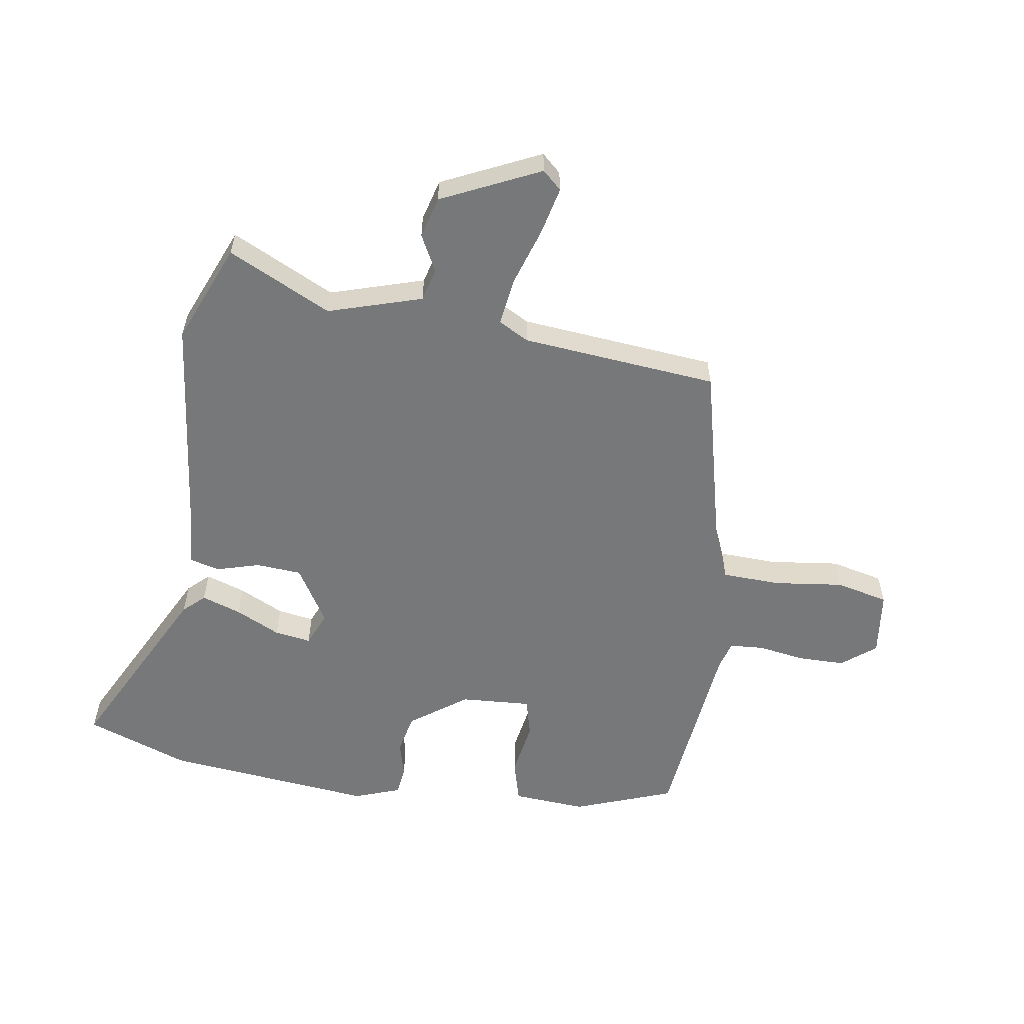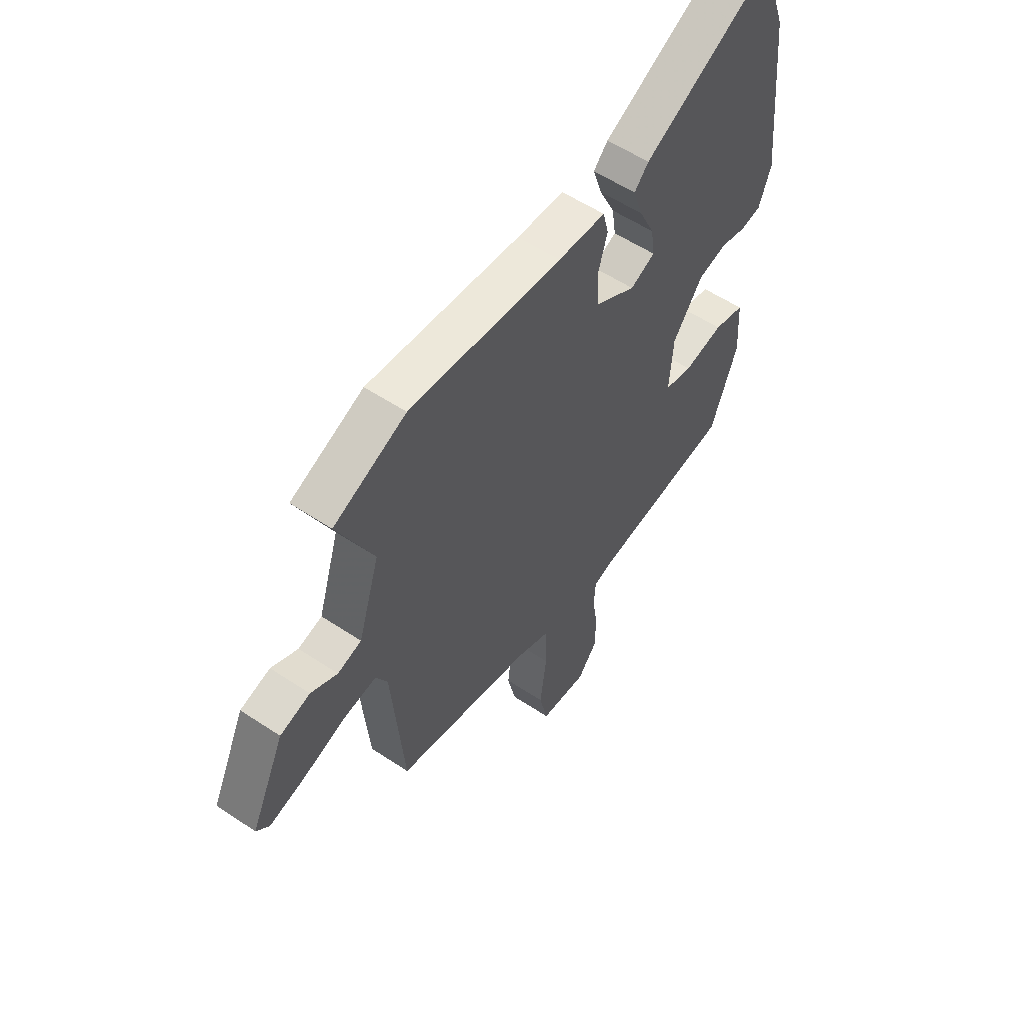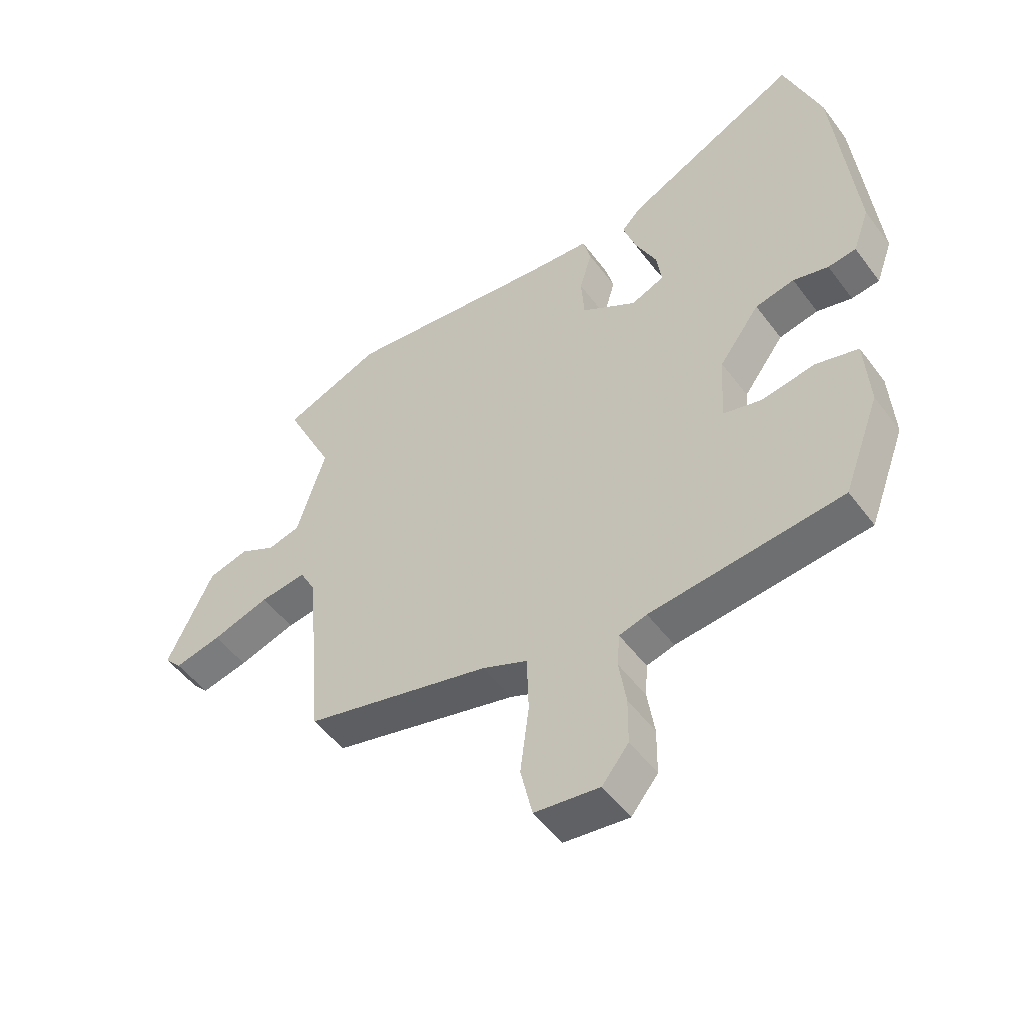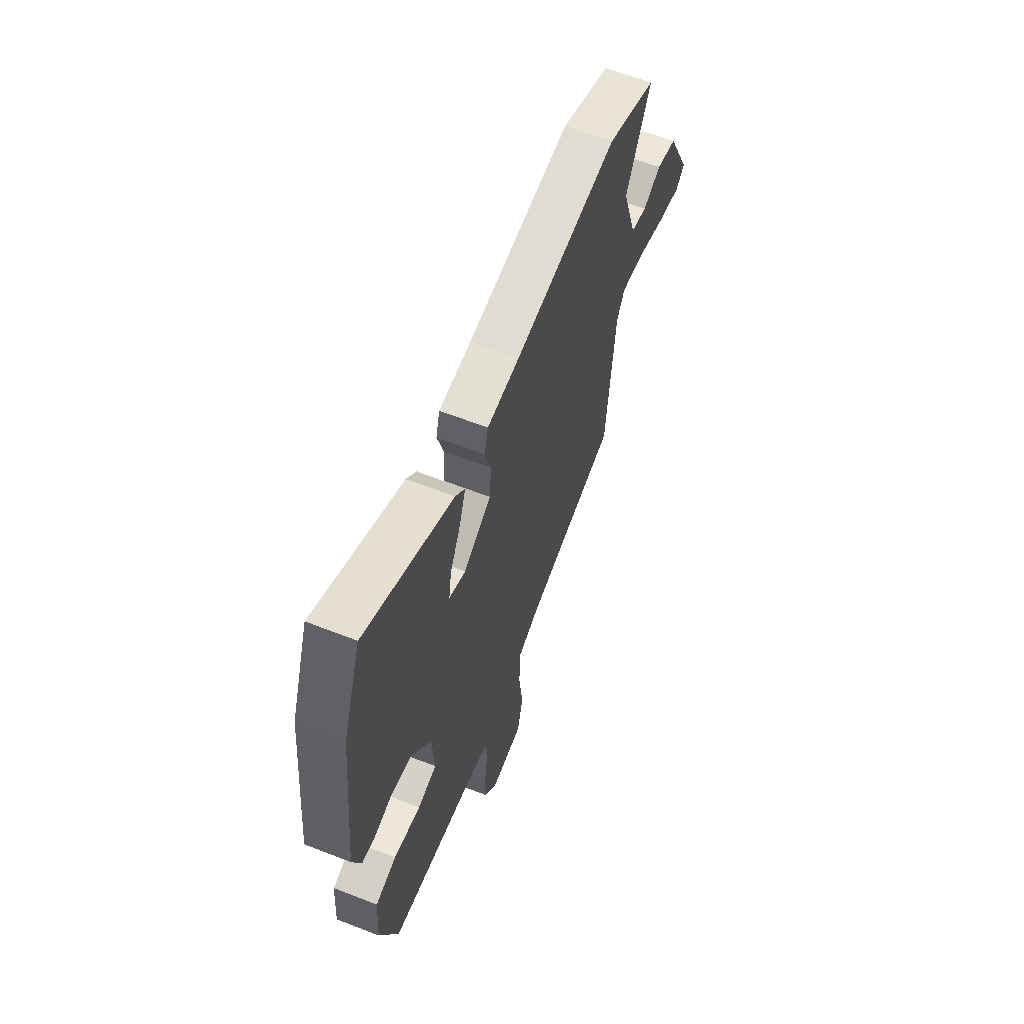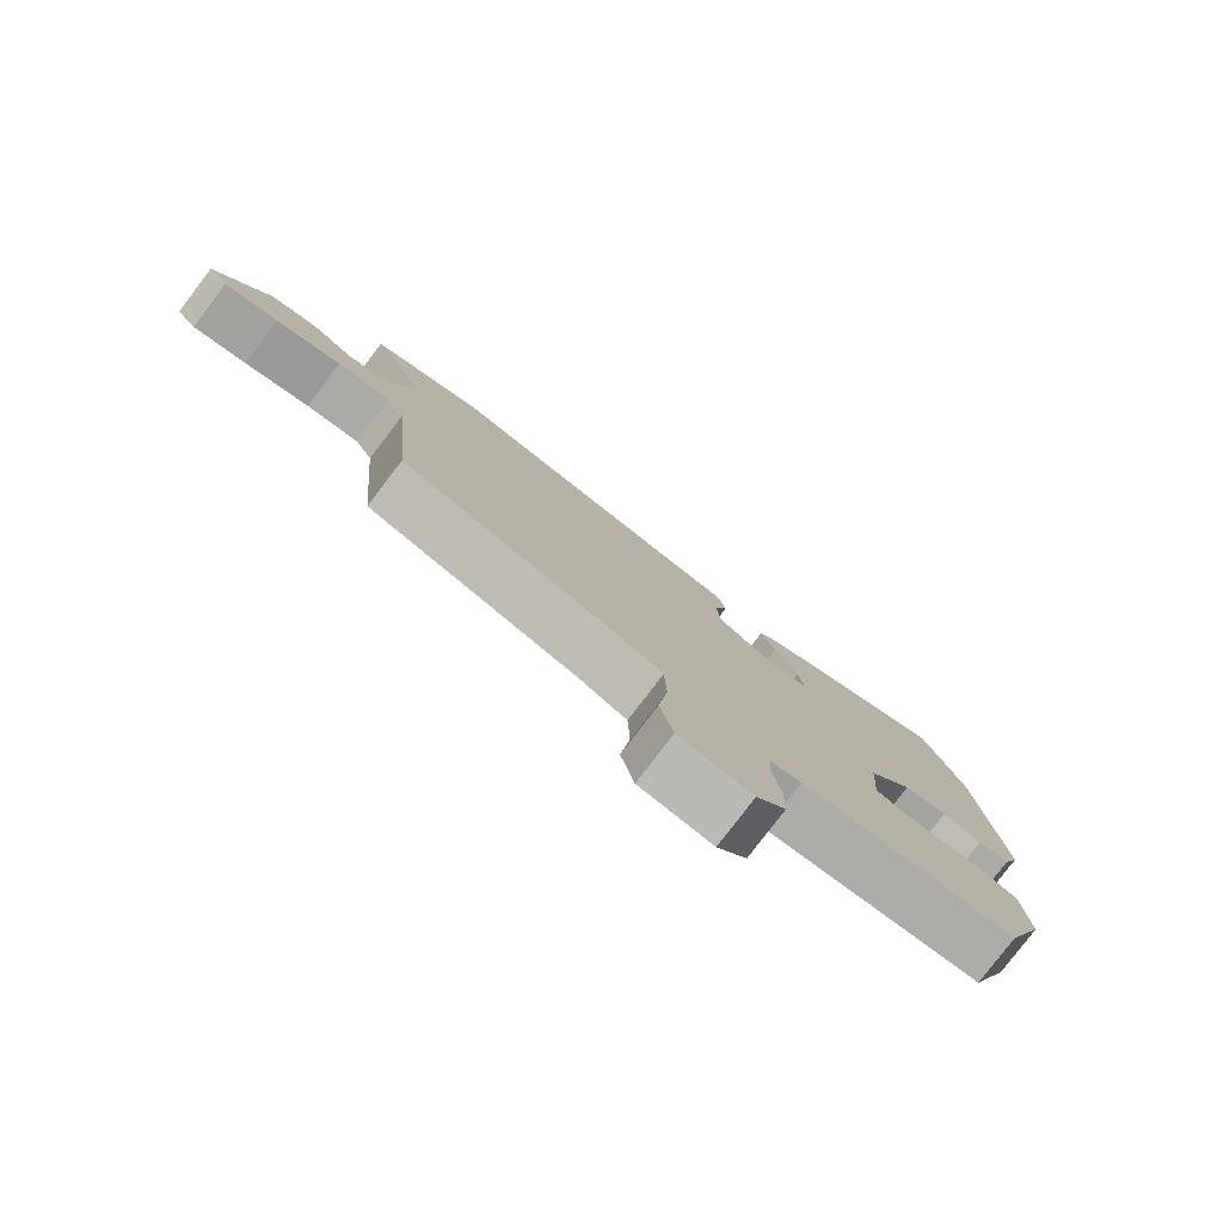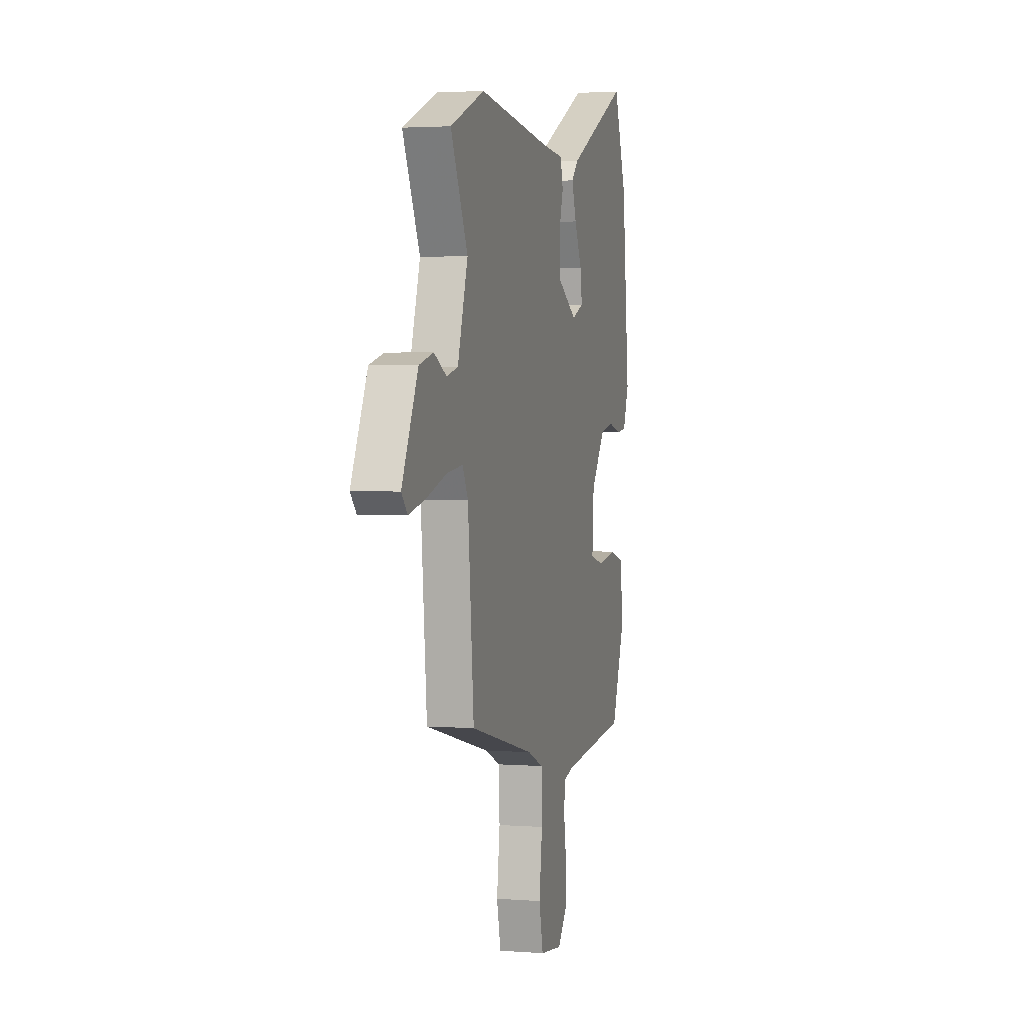
<metadata>
{"format":"obj","ext":"obj","renderer":"f3d","projection":"perspective","resolution":1024,"background":"white","views":[{"elev":-57.4,"azim":80.8,"up":"+Y"},{"elev":56.3,"azim":124.9,"up":"+Z"},{"elev":-50.8,"azim":-144.6,"up":"+Z"},{"elev":62.0,"azim":-68.3,"up":"+Z"},{"elev":-80.0,"azim":142.6,"up":"+Z"},{"elev":2.7,"azim":105.0,"up":"+Z"}]}
</metadata>
<code>
v -0.514 0.07 0.462
v -0.452 0.07 0.634
v -0.153 0.07 0.484
v -0.12 0.07 0.449
v -0.142 0.07 0.383
v -0.178 0.07 0.308
v -0.187 0.07 0.247
v -0.13 0.07 0.223
v -0.036 0.07 0.281
v -0.031 0.07 0.357
v -0.052 0.07 0.429
v -0.039 0.07 0.48
v 0.071 0.07 0.489
v 0.424 0.07 0.531
v 0.591 0.07 0.463
v 0.508 0.07 0.29
v 0.557 0.07 0.134
v 0.612 0.07 0.12
v 0.673 0.07 0.152
v 0.742 0.07 0.134
v 0.82 0.07 -0.03
v 0.791 0.07 -0.062
v 0.711 0.07 -0.044
v 0.613 0.07 -0.013
v 0.534 0.07 -0.003
v 0.507 0.07 -0.054
v 0.478 0.07 -0.382
v 0.162 0.07 -0.461
v 0.085 0.07 -0.494
v 0.082 0.07 -0.592
v 0.097 0.07 -0.708
v 0.077 0.07 -0.796
v -0.033 0.07 -0.81
v -0.078 0.07 -0.754
v -0.079 0.07 -0.675
v -0.067 0.07 -0.597
v -0.071 0.07 -0.54
v -0.118 0.07 -0.527
v -0.444 0.07 -0.493
v -0.506 0.07 -0.327
v -0.498 0.07 -0.204
v -0.426 0.07 -0.184
v -0.334 0.07 -0.199
v -0.269 0.07 -0.182
v -0.277 0.07 -0.064
v -0.346 0.07 0.03
v -0.413 0.07 0.044
v -0.473 0.07 0.028
v -0.521 0.07 0.034
v -0.549 0.07 0.111
v -0.514 0 0.462
v -0.452 0 0.634
v -0.153 0 0.484
v -0.12 0 0.449
v -0.142 0 0.383
v -0.178 0 0.308
v -0.187 0 0.247
v -0.13 0 0.223
v -0.036 0 0.281
v -0.031 0 0.357
v -0.052 0 0.429
v -0.039 0 0.48
v 0.071 0 0.489
v 0.424 0 0.531
v 0.591 0 0.463
v 0.508 0 0.29
v 0.557 0 0.134
v 0.612 0 0.12
v 0.673 0 0.152
v 0.742 0 0.134
v 0.82 0 -0.03
v 0.791 0 -0.062
v 0.711 0 -0.044
v 0.613 0 -0.013
v 0.534 0 -0.003
v 0.507 0 -0.054
v 0.478 0 -0.382
v 0.162 0 -0.461
v 0.085 0 -0.494
v 0.082 0 -0.592
v 0.097 0 -0.708
v 0.077 0 -0.796
v -0.033 0 -0.81
v -0.078 0 -0.754
v -0.079 0 -0.675
v -0.067 0 -0.597
v -0.071 0 -0.54
v -0.118 0 -0.527
v -0.444 0 -0.493
v -0.506 0 -0.327
v -0.498 0 -0.204
v -0.426 0 -0.184
v -0.334 0 -0.199
v -0.269 0 -0.182
v -0.277 0 -0.064
v -0.346 0 0.03
v -0.413 0 0.044
v -0.473 0 0.028
v -0.521 0 0.034
v -0.549 0 0.111
f 4 5 6
f 3 4 6
f 2 3 6
f 1 2 6
f 50 1 6
f 49 50 6
f 48 49 6
f 47 48 6
f 46 47 6 7
f 45 46 7 8
f 44 45 8 9
f 41 42 43
f 40 41 43
f 39 40 43
f 38 39 43
f 37 38 43 44
f 34 35 36
f 33 34 36
f 32 33 36
f 31 32 36
f 30 31 36
f 29 30 36 37
f 37 44 9
f 29 37 9
f 28 29 9
f 22 23 24
f 21 22 24
f 20 21 24
f 19 20 24
f 18 19 24
f 17 18 24 25
f 16 17 25 26
f 13 14 15 16
f 16 26 27
f 13 16 27
f 12 13 27
f 11 12 27
f 10 11 27
f 9 10 27 28
f 56 55 54
f 56 54 53
f 56 53 52
f 56 52 51
f 56 51 100
f 56 100 99
f 56 99 98
f 56 98 97
f 57 56 97 96
f 58 57 96 95
f 59 58 95 94
f 93 92 91
f 93 91 90
f 93 90 89
f 93 89 88
f 94 93 88 87
f 86 85 84
f 86 84 83
f 86 83 82
f 86 82 81
f 86 81 80
f 87 86 80 79
f 59 94 87
f 59 87 79
f 59 79 78
f 74 73 72
f 74 72 71
f 74 71 70
f 74 70 69
f 74 69 68
f 75 74 68 67
f 76 75 67 66
f 66 65 64 63
f 77 76 66
f 77 66 63
f 77 63 62
f 77 62 61
f 77 61 60
f 78 77 60 59
f 1 51 52 2
f 2 52 53 3
f 3 53 54 4
f 4 54 55 5
f 5 55 56 6
f 6 56 57 7
f 7 57 58 8
f 8 58 59 9
f 9 59 60 10
f 10 60 61 11
f 11 61 62 12
f 12 62 63 13
f 13 63 64 14
f 14 64 65 15
f 15 65 66 16
f 16 66 67 17
f 17 67 68 18
f 18 68 69 19
f 19 69 70 20
f 20 70 71 21
f 21 71 72 22
f 22 72 73 23
f 23 73 74 24
f 24 74 75 25
f 25 75 76 26
f 26 76 77 27
f 27 77 78 28
f 28 78 79 29
f 29 79 80 30
f 30 80 81 31
f 31 81 82 32
f 32 82 83 33
f 33 83 84 34
f 34 84 85 35
f 35 85 86 36
f 36 86 87 37
f 37 87 88 38
f 38 88 89 39
f 39 89 90 40
f 40 90 91 41
f 41 91 92 42
f 42 92 93 43
f 43 93 94 44
f 44 94 95 45
f 45 95 96 46
f 46 96 97 47
f 47 97 98 48
f 48 98 99 49
f 49 99 100 50
f 50 100 51 1

</code>
